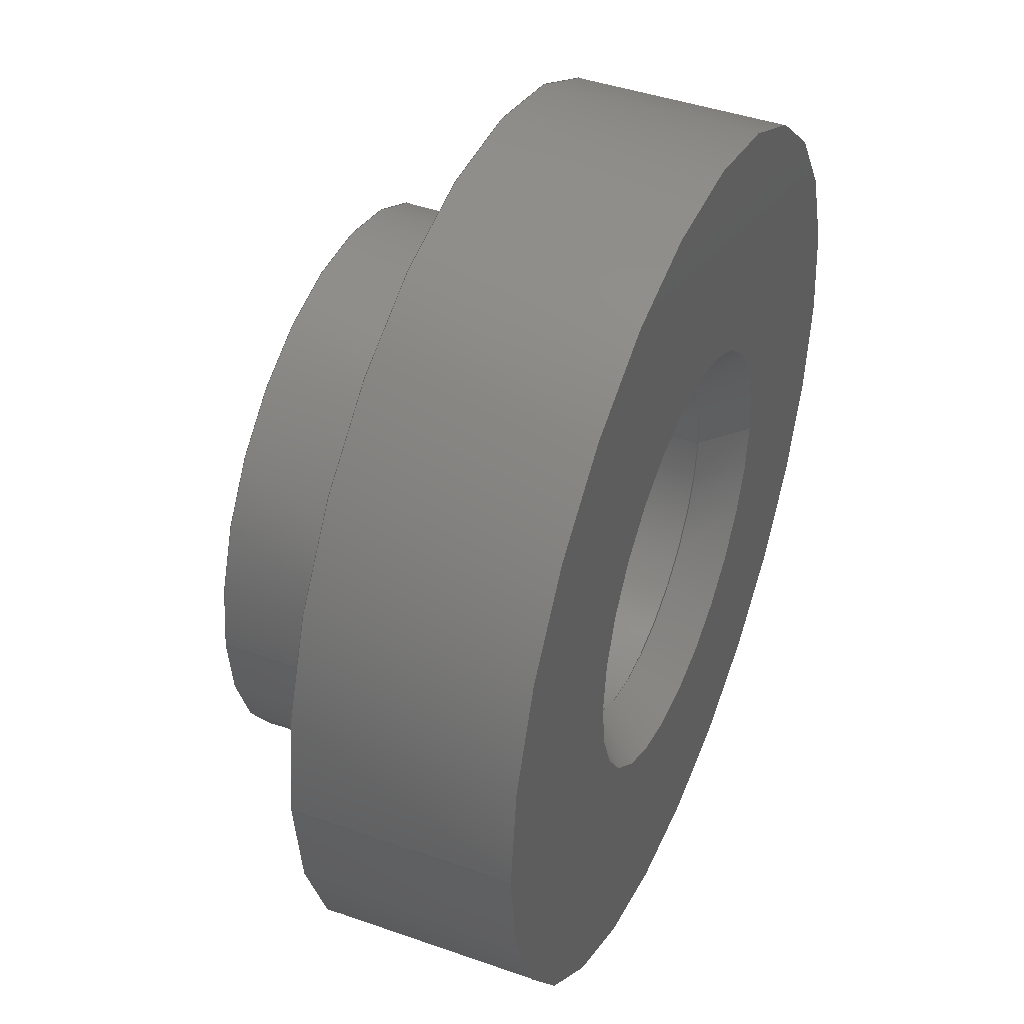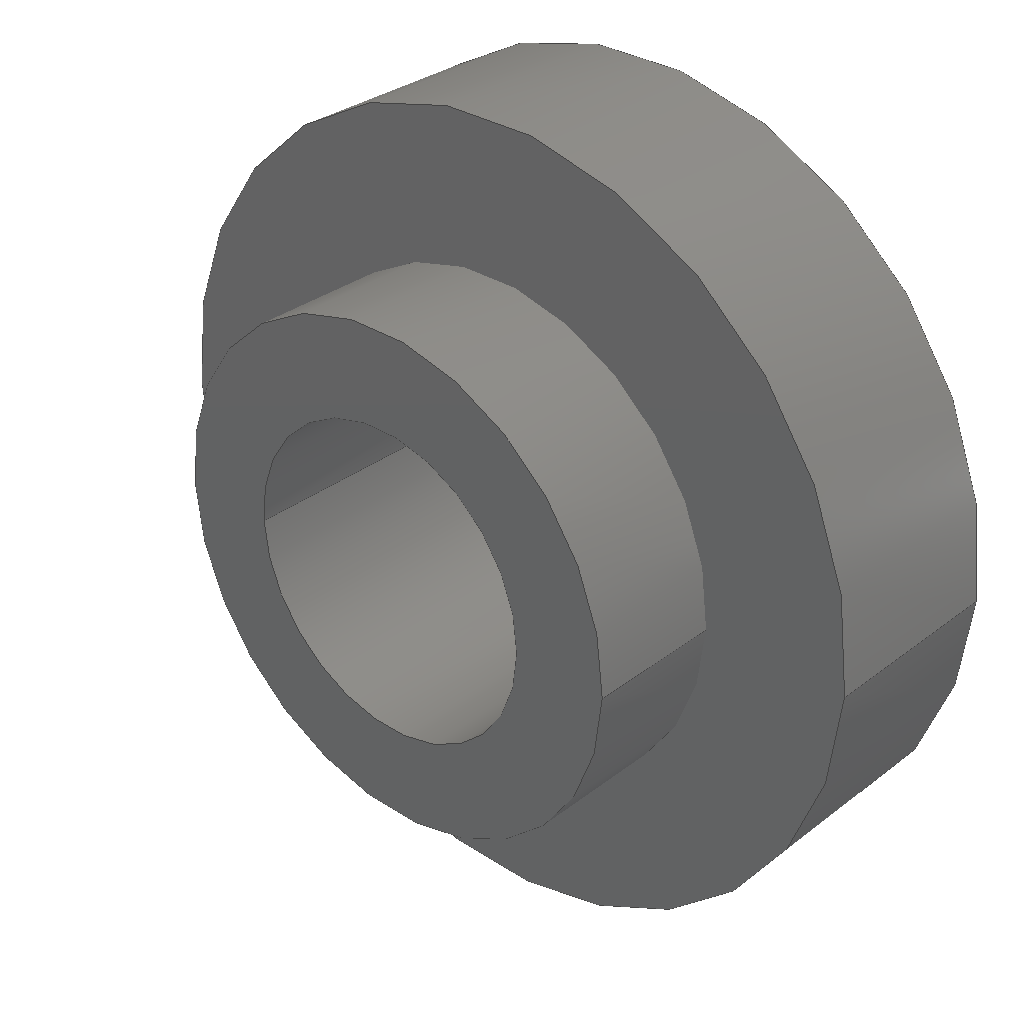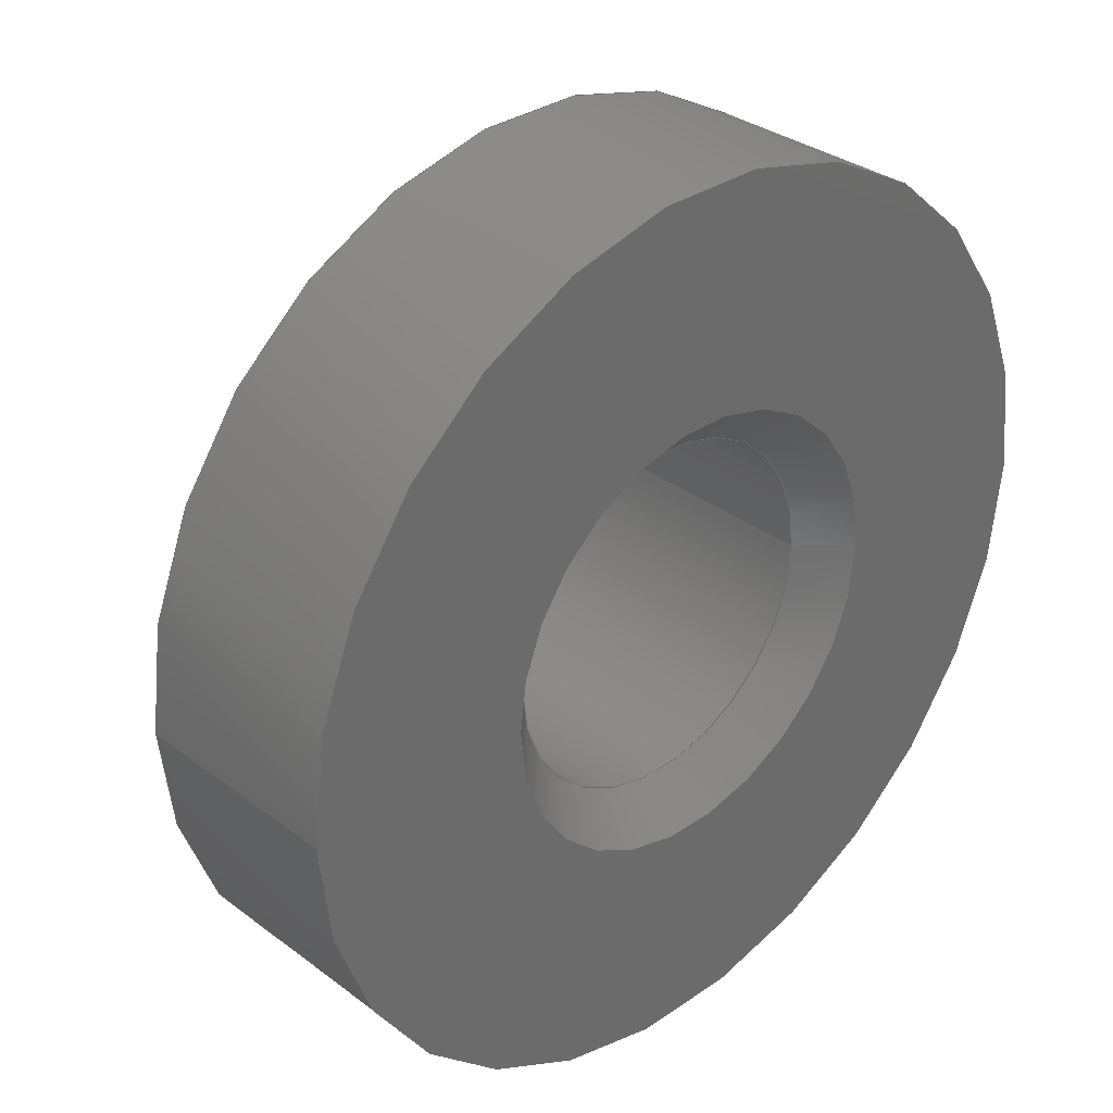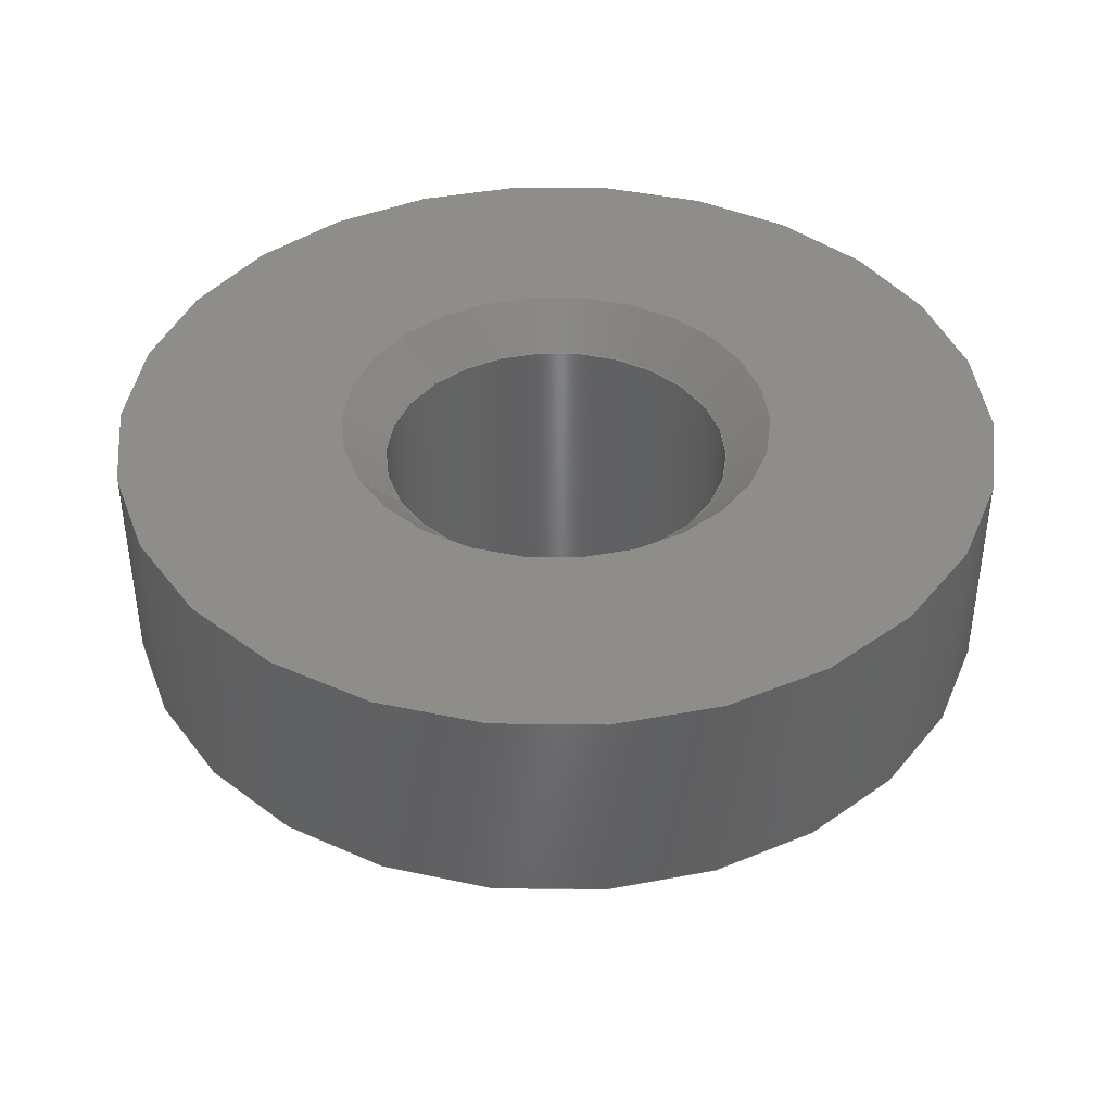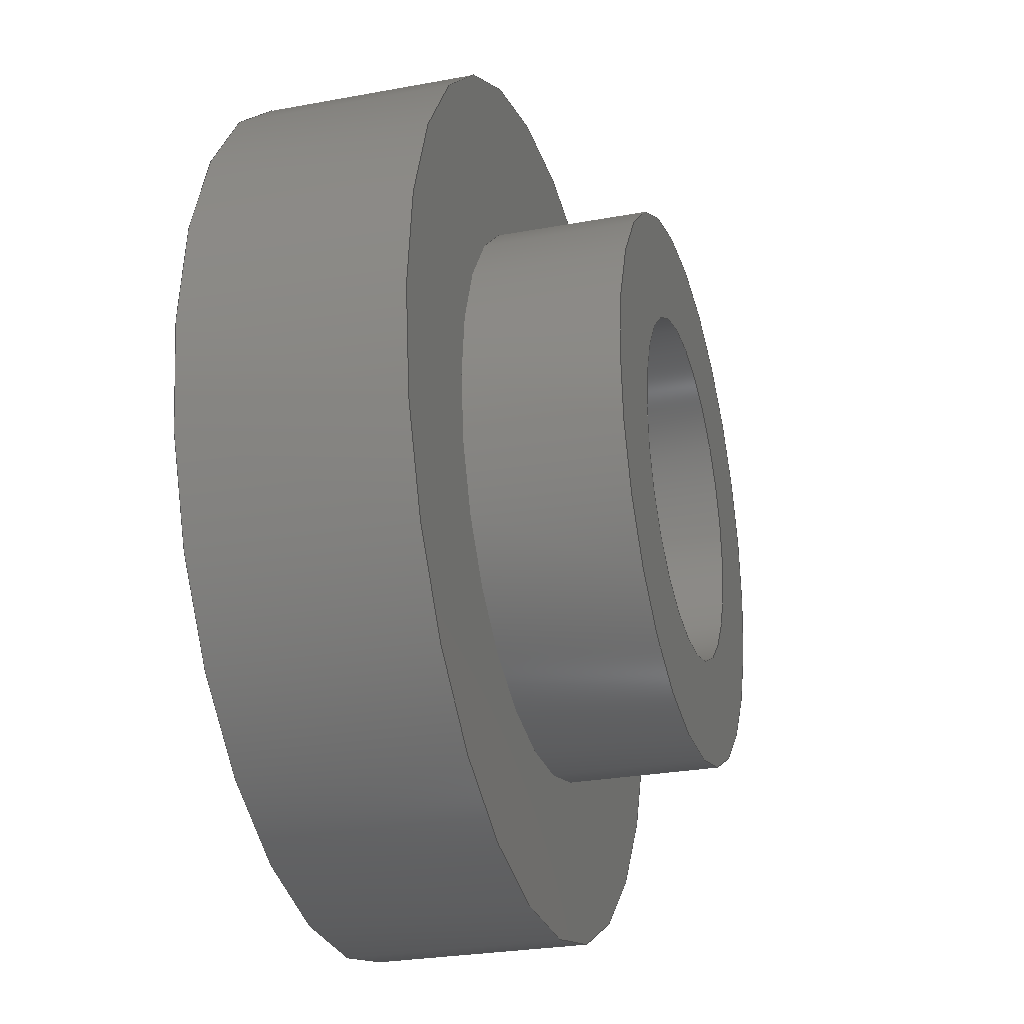
<metadata>
{"format":"step","ext":"stp","renderer":"f3d","projection":"perspective","resolution":1024,"background":"white","views":[{"elev":43.2,"azim":-67.4,"up":"+Y"},{"elev":31.6,"azim":-137.4,"up":"+Y"},{"elev":32.4,"azim":-43.7,"up":"+Y"},{"elev":40.6,"azim":153.2,"up":"+Z"},{"elev":-27.1,"azim":106.1,"up":"+Y"}]}
</metadata>
<code>
ISO-10303-21;
DATA;
#1 = MECHANICAL_DESIGN_GEOMETRIC_PRESENTATION_REPRESENTATION( ' ', ( #7, #8, #9, #10, #11, #12, #13 ), #6 );
#2 = PRODUCT_DEFINITION_CONTEXT( '', #14, 'design' );
#3 = APPLICATION_PROTOCOL_DEFINITION( 'international standard', 'automotive_design', 2001, #14 );
#4 = PRODUCT_CATEGORY_RELATIONSHIP( 'NONE', 'NONE', #15, #16 );
#5 = SHAPE_DEFINITION_REPRESENTATION( #17, #18 );
#6 =  ( GEOMETRIC_REPRESENTATION_CONTEXT( 3 )GLOBAL_UNCERTAINTY_ASSIGNED_CONTEXT( ( #19 ) )GLOBAL_UNIT_ASSIGNED_CONTEXT( ( #20, #21, #22 ) )REPRESENTATION_CONTEXT( 'NONE', 'WORKSPACE' ) );
#7 = STYLED_ITEM( '', ( #23 ), #24 );
#8 = STYLED_ITEM( '', ( #25 ), #26 );
#9 = STYLED_ITEM( '', ( #27 ), #28 );
#10 = STYLED_ITEM( '', ( #29 ), #30 );
#11 = STYLED_ITEM( '', ( #31 ), #32 );
#12 = STYLED_ITEM( '', ( #33 ), #34 );
#13 = STYLED_ITEM( '', ( #35 ), #36 );
#14 = APPLICATION_CONTEXT( 'core data for automotive mechanical design processes' );
#15 = PRODUCT_CATEGORY( 'part', 'NONE' );
#16 = PRODUCT_RELATED_PRODUCT_CATEGORY( 'detail', ' ', ( #37 ) );
#17 = PRODUCT_DEFINITION_SHAPE( 'NONE', 'NONE', #38 );
#18 = ADVANCED_BREP_SHAPE_REPRESENTATION( '1', ( #39, #40 ), #6 );
#19 = UNCERTAINTY_MEASURE_WITH_UNIT( LENGTH_MEASURE( 0.001 ), #20, '', '' );
#20 =  ( CONVERSION_BASED_UNIT( 'MILLIMETRE', #41 )LENGTH_UNIT(  )NAMED_UNIT( #42 ) );
#21 =  ( NAMED_UNIT( #43 )PLANE_ANGLE_UNIT(  )SI_UNIT( $, .RADIAN. ) );
#22 =  ( NAMED_UNIT( #43 )SI_UNIT( $, .STERADIAN. )SOLID_ANGLE_UNIT(  ) );
#23 = PRESENTATION_STYLE_ASSIGNMENT( ( #44 ) );
#24 = ADVANCED_FACE( '', ( #45, #46 ), #47, .F. );
#25 = PRESENTATION_STYLE_ASSIGNMENT( ( #48 ) );
#26 = ADVANCED_FACE( '', ( #49, #50 ), #51, .F. );
#27 = PRESENTATION_STYLE_ASSIGNMENT( ( #52 ) );
#28 = ADVANCED_FACE( '', ( #53, #54 ), #55, .F. );
#29 = PRESENTATION_STYLE_ASSIGNMENT( ( #56 ) );
#30 = ADVANCED_FACE( '', ( #57, #58 ), #59, .F. );
#31 = PRESENTATION_STYLE_ASSIGNMENT( ( #60 ) );
#32 = ADVANCED_FACE( '', ( #61, #62 ), #63, .F. );
#33 = PRESENTATION_STYLE_ASSIGNMENT( ( #64 ) );
#34 = ADVANCED_FACE( '', ( #65, #66 ), #67, .T. );
#35 = PRESENTATION_STYLE_ASSIGNMENT( ( #68 ) );
#36 = ADVANCED_FACE( '', ( #69, #70 ), #71, .T. );
#37 = PRODUCT( '1', '1', 'PART-1-DESC', ( #72 ) );
#38 = PRODUCT_DEFINITION( 'NONE', 'NONE', #73, #2 );
#39 = MANIFOLD_SOLID_BREP( '1', #74 );
#40 = AXIS2_PLACEMENT_3D( '', #75, #76, #77 );
#41 = LENGTH_MEASURE_WITH_UNIT( LENGTH_MEASURE( 1 ), #78 );
#42 = DIMENSIONAL_EXPONENTS( 1, 0, 0, 0, 0, 0, 0 );
#43 = DIMENSIONAL_EXPONENTS( 0, 0, 0, 0, 0, 0, 0 );
#44 = SURFACE_STYLE_USAGE( .BOTH., #79 );
#45 = FACE_OUTER_BOUND( '', #80, .T. );
#46 = FACE_OUTER_BOUND( '', #81, .T. );
#47 = CYLINDRICAL_SURFACE( '', #82, 1.621 );
#48 = SURFACE_STYLE_USAGE( .BOTH., #83 );
#49 = FACE_BOUND( '', #84, .T. );
#50 = FACE_OUTER_BOUND( '', #85, .T. );
#51 = PLANE( '', #86 );
#52 = SURFACE_STYLE_USAGE( .BOTH., #87 );
#53 = FACE_BOUND( '', #88, .T. );
#54 = FACE_OUTER_BOUND( '', #89, .T. );
#55 = PLANE( '', #90 );
#56 = SURFACE_STYLE_USAGE( .BOTH., #91 );
#57 = FACE_BOUND( '', #92, .T. );
#58 = FACE_OUTER_BOUND( '', #93, .T. );
#59 = PLANE( '', #94 );
#60 = SURFACE_STYLE_USAGE( .BOTH., #95 );
#61 = FACE_BOUND( '', #96, .T. );
#62 = FACE_OUTER_BOUND( '', #97, .T. );
#63 = CONICAL_SURFACE( '', #98, 2.021, 0.7854 );
#64 = SURFACE_STYLE_USAGE( .BOTH., #99 );
#65 = FACE_OUTER_BOUND( '', #100, .T. );
#66 = FACE_OUTER_BOUND( '', #101, .T. );
#67 = CYLINDRICAL_SURFACE( '', #102, 4.1 );
#68 = SURFACE_STYLE_USAGE( .BOTH., #103 );
#69 = FACE_OUTER_BOUND( '', #104, .T. );
#70 = FACE_OUTER_BOUND( '', #105, .T. );
#71 = CYLINDRICAL_SURFACE( '', #106, 2.6 );
#72 = PRODUCT_CONTEXT( '', #14, 'mechanical' );
#73 = PRODUCT_DEFINITION_FORMATION_WITH_SPECIFIED_SOURCE( ' ', 'NONE', #37, .NOT_KNOWN. );
#74 = CLOSED_SHELL( '', ( #32, #24, #26, #34, #30, #36, #28 ) );
#75 = CARTESIAN_POINT( '', ( 0, 0, 0 ) );
#76 = DIRECTION( '', ( 0, 0, 1 ) );
#77 = DIRECTION( '', ( 1, 0, 0 ) );
#78 =  ( LENGTH_UNIT(  )NAMED_UNIT( #42 )SI_UNIT( .MILLI., .METRE. ) );
#79 = SURFACE_SIDE_STYLE( '', ( #107 ) );
#80 = EDGE_LOOP( '', ( #108 ) );
#81 = EDGE_LOOP( '', ( #109 ) );
#82 = AXIS2_PLACEMENT_3D( '', #110, #111, #112 );
#83 = SURFACE_SIDE_STYLE( '', ( #113 ) );
#84 = EDGE_LOOP( '', ( #114 ) );
#85 = EDGE_LOOP( '', ( #115 ) );
#86 = AXIS2_PLACEMENT_3D( '', #116, #117, #118 );
#87 = SURFACE_SIDE_STYLE( '', ( #119 ) );
#88 = EDGE_LOOP( '', ( #120 ) );
#89 = EDGE_LOOP( '', ( #121 ) );
#90 = AXIS2_PLACEMENT_3D( '', #122, #123, #124 );
#91 = SURFACE_SIDE_STYLE( '', ( #125 ) );
#92 = EDGE_LOOP( '', ( #126 ) );
#93 = EDGE_LOOP( '', ( #127 ) );
#94 = AXIS2_PLACEMENT_3D( '', #128, #129, #130 );
#95 = SURFACE_SIDE_STYLE( '', ( #131 ) );
#96 = EDGE_LOOP( '', ( #132 ) );
#97 = EDGE_LOOP( '', ( #133 ) );
#98 = AXIS2_PLACEMENT_3D( '', #134, #135, #136 );
#99 = SURFACE_SIDE_STYLE( '', ( #137 ) );
#100 = EDGE_LOOP( '', ( #138 ) );
#101 = EDGE_LOOP( '', ( #139 ) );
#102 = AXIS2_PLACEMENT_3D( '', #140, #141, #142 );
#103 = SURFACE_SIDE_STYLE( '', ( #143 ) );
#104 = EDGE_LOOP( '', ( #144 ) );
#105 = EDGE_LOOP( '', ( #145 ) );
#106 = AXIS2_PLACEMENT_3D( '', #146, #147, #148 );
#107 = SURFACE_STYLE_FILL_AREA( #149 );
#108 = ORIENTED_EDGE( '', *, *, #150, .T. );
#109 = ORIENTED_EDGE( '', *, *, #151, .F. );
#110 = CARTESIAN_POINT( '', ( 0, 0, 2 ) );
#111 = DIRECTION( '', ( -0, -0, 1 ) );
#112 = DIRECTION( '', ( 0, -1, 0 ) );
#113 = SURFACE_STYLE_FILL_AREA( #152 );
#114 = ORIENTED_EDGE( '', *, *, #153, .T. );
#115 = ORIENTED_EDGE( '', *, *, #154, .F. );
#116 = CARTESIAN_POINT( '', ( 0, 0, 2 ) );
#117 = DIRECTION( '', ( 0, 0, -1 ) );
#118 = DIRECTION( '', ( -1, 0, 0 ) );
#119 = SURFACE_STYLE_FILL_AREA( #155 );
#120 = ORIENTED_EDGE( '', *, *, #151, .T. );
#121 = ORIENTED_EDGE( '', *, *, #156, .T. );
#122 = CARTESIAN_POINT( '', ( -2.6, 0, -1.4 ) );
#123 = DIRECTION( '', ( 0, 0, 1 ) );
#124 = DIRECTION( '', ( 1, 0, 0 ) );
#125 = SURFACE_STYLE_FILL_AREA( #157 );
#126 = ORIENTED_EDGE( '', *, *, #158, .F. );
#127 = ORIENTED_EDGE( '', *, *, #159, .T. );
#128 = CARTESIAN_POINT( '', ( -4.1, 0, 0 ) );
#129 = DIRECTION( '', ( 0, 0, 1 ) );
#130 = DIRECTION( '', ( 1, 0, 0 ) );
#131 = SURFACE_STYLE_FILL_AREA( #160 );
#132 = ORIENTED_EDGE( '', *, *, #150, .F. );
#133 = ORIENTED_EDGE( '', *, *, #153, .F. );
#134 = CARTESIAN_POINT( '', ( 0, 0, 2 ) );
#135 = DIRECTION( '', ( -0, -0, 1 ) );
#136 = DIRECTION( '', ( 1, 0, 0 ) );
#137 = SURFACE_STYLE_FILL_AREA( #161 );
#138 = ORIENTED_EDGE( '', *, *, #159, .F. );
#139 = ORIENTED_EDGE( '', *, *, #154, .T. );
#140 = CARTESIAN_POINT( '', ( 0, 0, -1.4 ) );
#141 = DIRECTION( '', ( -0, -0, 1 ) );
#142 = DIRECTION( '', ( -1, 0, 0 ) );
#143 = SURFACE_STYLE_FILL_AREA( #162 );
#144 = ORIENTED_EDGE( '', *, *, #156, .F. );
#145 = ORIENTED_EDGE( '', *, *, #158, .T. );
#146 = CARTESIAN_POINT( '', ( 0, 0, -1.4 ) );
#147 = DIRECTION( '', ( -0, -0, 1 ) );
#148 = DIRECTION( '', ( -1, 0, 0 ) );
#149 = FILL_AREA_STYLE( '', ( #163 ) );
#150 = EDGE_CURVE( '', #164, #164, #165, .T. );
#151 = EDGE_CURVE( '', #166, #166, #167, .T. );
#152 = FILL_AREA_STYLE( '', ( #168 ) );
#153 = EDGE_CURVE( '', #169, #169, #170, .T. );
#154 = EDGE_CURVE( '', #171, #171, #172, .T. );
#155 = FILL_AREA_STYLE( '', ( #173 ) );
#156 = EDGE_CURVE( '', #174, #174, #175, .T. );
#157 = FILL_AREA_STYLE( '', ( #176 ) );
#158 = EDGE_CURVE( '', #177, #177, #178, .T. );
#159 = EDGE_CURVE( '', #179, #179, #180, .T. );
#160 = FILL_AREA_STYLE( '', ( #181 ) );
#161 = FILL_AREA_STYLE( '', ( #182 ) );
#162 = FILL_AREA_STYLE( '', ( #183 ) );
#163 = FILL_AREA_STYLE_COLOUR( '', #184 );
#164 = VERTEX_POINT( '', #185 );
#165 = CIRCLE( '', #186, 1.621 );
#166 = VERTEX_POINT( '', #187 );
#167 = CIRCLE( '', #188, 1.621 );
#168 = FILL_AREA_STYLE_COLOUR( '', #189 );
#169 = VERTEX_POINT( '', #190 );
#170 = CIRCLE( '', #191, 2.021 );
#171 = VERTEX_POINT( '', #192 );
#172 = CIRCLE( '', #193, 4.1 );
#173 = FILL_AREA_STYLE_COLOUR( '', #194 );
#174 = VERTEX_POINT( '', #195 );
#175 = CIRCLE( '', #196, 2.6 );
#176 = FILL_AREA_STYLE_COLOUR( '', #197 );
#177 = VERTEX_POINT( '', #198 );
#178 = CIRCLE( '', #199, 2.6 );
#179 = VERTEX_POINT( '', #200 );
#180 = CIRCLE( '', #201, 4.1 );
#181 = FILL_AREA_STYLE_COLOUR( '', #202 );
#182 = FILL_AREA_STYLE_COLOUR( '', #203 );
#183 = FILL_AREA_STYLE_COLOUR( '', #204 );
#184 = COLOUR_RGB( '', 0.1843, 0.749, 0.5804 );
#185 = CARTESIAN_POINT( '', ( 1.621, 0, 1.6 ) );
#186 = AXIS2_PLACEMENT_3D( '', #205, #206, #207 );
#187 = CARTESIAN_POINT( '', ( 1.621, 0, -1.4 ) );
#188 = AXIS2_PLACEMENT_3D( '', #208, #209, #210 );
#189 = COLOUR_RGB( '', 0.3294, 0.3373, 0.349 );
#190 = CARTESIAN_POINT( '', ( 2.021, 0, 2 ) );
#191 = AXIS2_PLACEMENT_3D( '', #211, #212, #213 );
#192 = CARTESIAN_POINT( '', ( -4.1, 0, 2 ) );
#193 = AXIS2_PLACEMENT_3D( '', #214, #215, #216 );
#194 = COLOUR_RGB( '', 0.3294, 0.3373, 0.349 );
#195 = CARTESIAN_POINT( '', ( -2.6, 0, -1.4 ) );
#196 = AXIS2_PLACEMENT_3D( '', #217, #218, #219 );
#197 = COLOUR_RGB( '', 0.3294, 0.3373, 0.349 );
#198 = CARTESIAN_POINT( '', ( -2.6, 0, 0 ) );
#199 = AXIS2_PLACEMENT_3D( '', #220, #221, #222 );
#200 = CARTESIAN_POINT( '', ( -4.1, 0, 0 ) );
#201 = AXIS2_PLACEMENT_3D( '', #223, #224, #225 );
#202 = COLOUR_RGB( '', 0.3294, 0.3373, 0.349 );
#203 = COLOUR_RGB( '', 0.3294, 0.3373, 0.349 );
#204 = COLOUR_RGB( '', 0.3294, 0.3373, 0.349 );
#205 = CARTESIAN_POINT( '', ( 0, 0, 1.6 ) );
#206 = DIRECTION( '', ( 0, 0, 1 ) );
#207 = DIRECTION( '', ( 1, 0, 0 ) );
#208 = CARTESIAN_POINT( '', ( 0, 0, -1.4 ) );
#209 = DIRECTION( '', ( 0, 0, 1 ) );
#210 = DIRECTION( '', ( 1, 0, 0 ) );
#211 = CARTESIAN_POINT( '', ( 0, 0, 2 ) );
#212 = DIRECTION( '', ( 0, 0, -1 ) );
#213 = DIRECTION( '', ( 1, 0, 0 ) );
#214 = CARTESIAN_POINT( '', ( 0, 0, 2 ) );
#215 = DIRECTION( '', ( 0, 0, -1 ) );
#216 = DIRECTION( '', ( -1, 0, 0 ) );
#217 = CARTESIAN_POINT( '', ( 0, 0, -1.4 ) );
#218 = DIRECTION( '', ( 0, 0, -1 ) );
#219 = DIRECTION( '', ( -1, 0, 0 ) );
#220 = CARTESIAN_POINT( '', ( 0, 0, 0 ) );
#221 = DIRECTION( '', ( 0, 0, -1 ) );
#222 = DIRECTION( '', ( -1, 0, 0 ) );
#223 = CARTESIAN_POINT( '', ( 0, 0, 0 ) );
#224 = DIRECTION( '', ( 0, 0, -1 ) );
#225 = DIRECTION( '', ( -1, 0, 0 ) );
ENDSEC;
END-ISO-10303-21;

</code>
